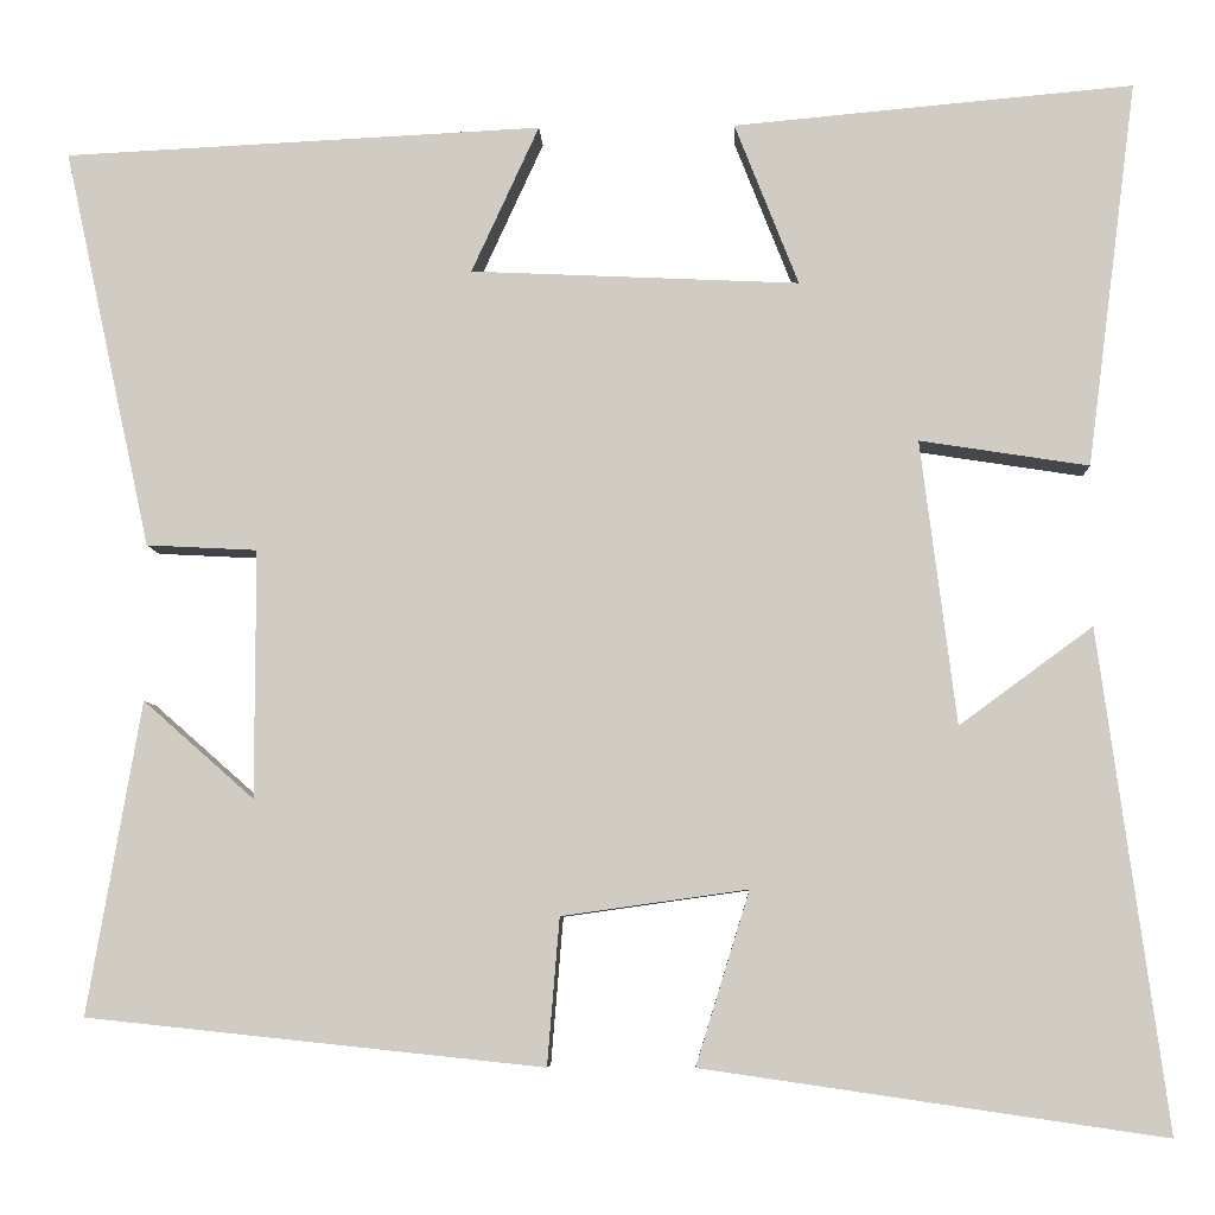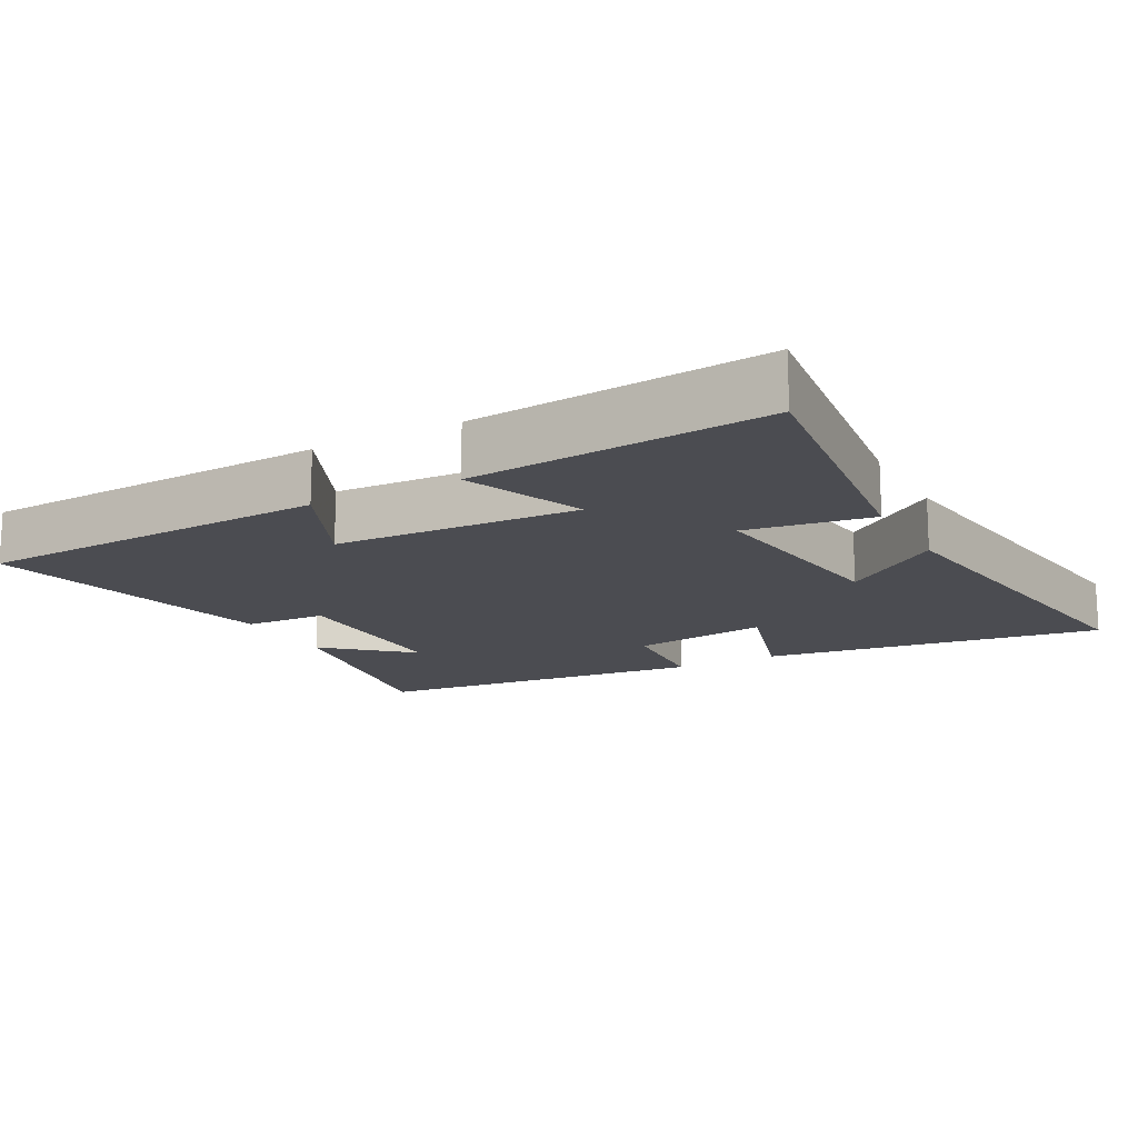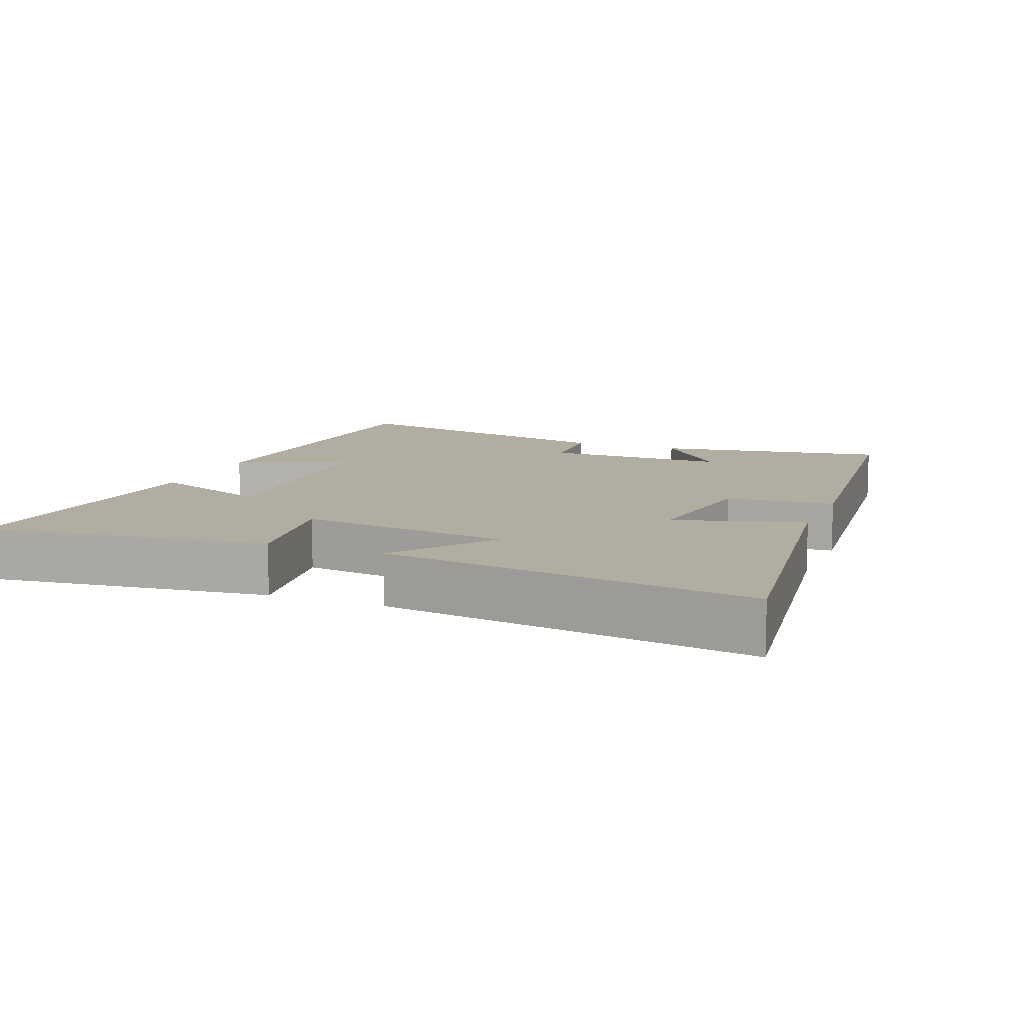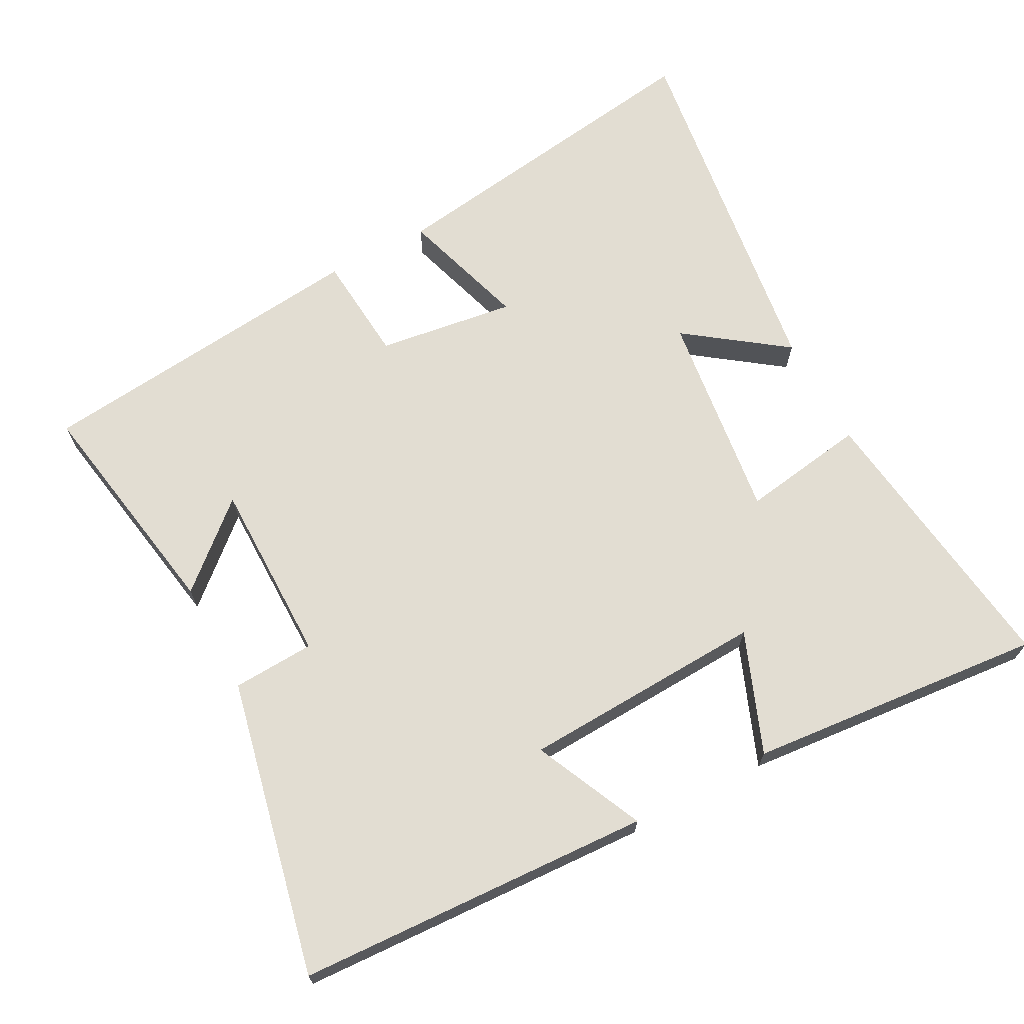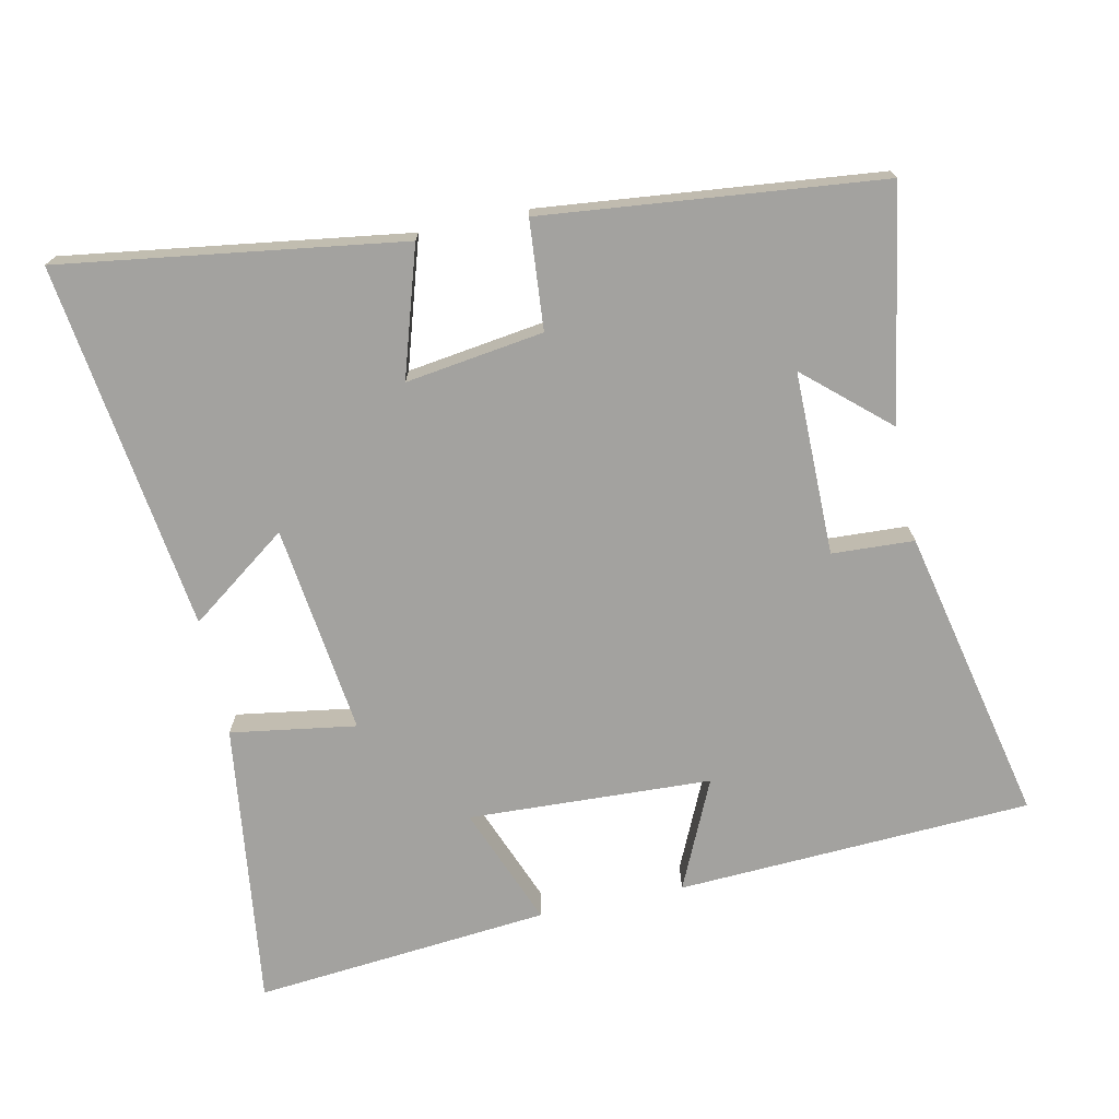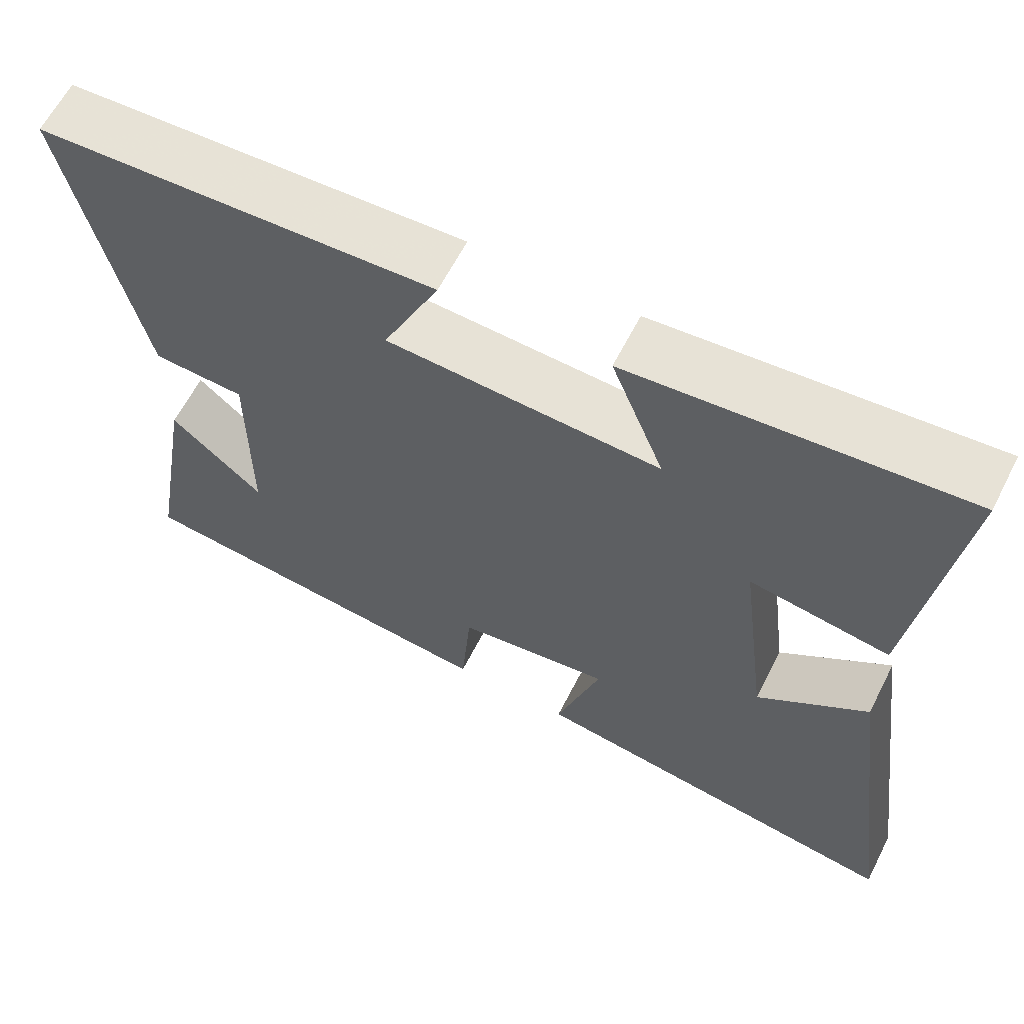
<metadata>
{"format":"obj","ext":"obj","renderer":"f3d","projection":"perspective","resolution":1024,"background":"white","views":[{"elev":-6.5,"azim":2.3,"up":"+Z"},{"elev":-15.3,"azim":28.4,"up":"+Y"},{"elev":10.5,"azim":111.9,"up":"+Y"},{"elev":68.2,"azim":-28.1,"up":"+Y"},{"elev":-72.5,"azim":-168.0,"up":"+Y"},{"elev":62.5,"azim":27.0,"up":"+Z"}]}
</metadata>
<code>
v -0.557 0.07 -0.449
v -0.5 0.07 -0.117
v -0.382 0.07 -0.221
v -0.382 0.07 0.043
v -0.5 0.07 0.049
v -0.593 0.07 0.475
v -0.083 0.07 0.5
v -0.155 0.07 0.343
v 0.195 0.07 0.327
v 0.127 0.07 0.5
v 0.553 0.07 0.539
v 0.5 0.07 0.128
v 0.32 0.07 0.156
v 0.358 0.07 -0.146
v 0.5 0.07 -0.042
v 0.572 0.07 -0.571
v 0.082 0.07 -0.5
v 0.139 0.07 -0.316
v -0.059 0.07 -0.344
v -0.072 0.07 -0.5
v -0.557 0 -0.449
v -0.5 0 -0.117
v -0.382 0 -0.221
v -0.382 0 0.043
v -0.5 0 0.049
v -0.593 0 0.475
v -0.083 0 0.5
v -0.155 0 0.343
v 0.195 0 0.327
v 0.127 0 0.5
v 0.553 0 0.539
v 0.5 0 0.128
v 0.32 0 0.156
v 0.358 0 -0.146
v 0.5 0 -0.042
v 0.572 0 -0.571
v 0.082 0 -0.5
v 0.139 0 -0.316
v -0.059 0 -0.344
v -0.072 0 -0.5
f 19 20 1
f 16 17 18
f 15 16 18
f 14 15 18
f 13 14 18 19
f 11 12 13
f 10 11 13
f 9 10 13
f 8 9 13 19
f 6 7 8
f 5 6 8
f 4 5 8
f 3 4 8 19
f 1 2 3
f 1 3 19
f 21 40 39
f 38 37 36
f 38 36 35
f 38 35 34
f 39 38 34 33
f 33 32 31
f 33 31 30
f 33 30 29
f 39 33 29 28
f 28 27 26
f 28 26 25
f 28 25 24
f 39 28 24 23
f 23 22 21
f 39 23 21
f 1 21 22 2
f 2 22 23 3
f 3 23 24 4
f 4 24 25 5
f 5 25 26 6
f 6 26 27 7
f 7 27 28 8
f 8 28 29 9
f 9 29 30 10
f 10 30 31 11
f 11 31 32 12
f 12 32 33 13
f 13 33 34 14
f 14 34 35 15
f 15 35 36 16
f 16 36 37 17
f 17 37 38 18
f 18 38 39 19
f 19 39 40 20
f 20 40 21 1

</code>
